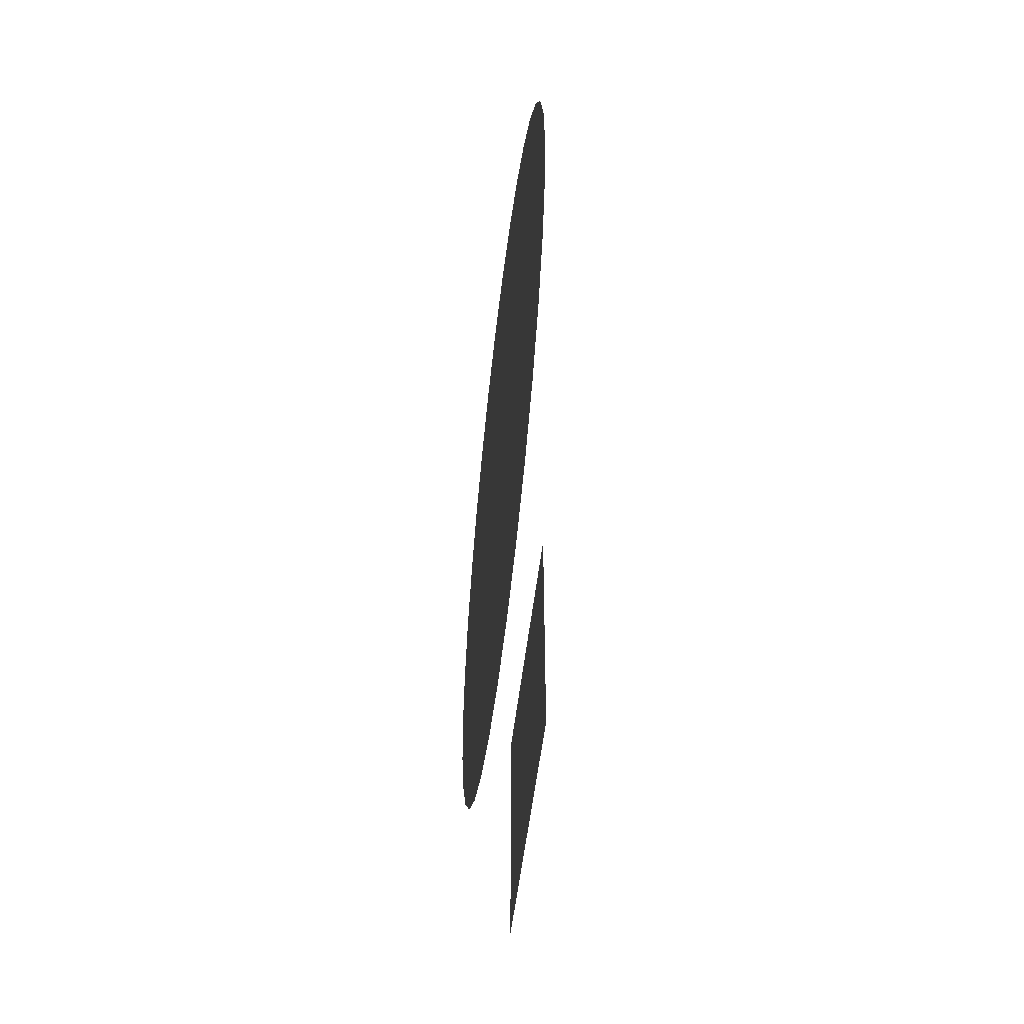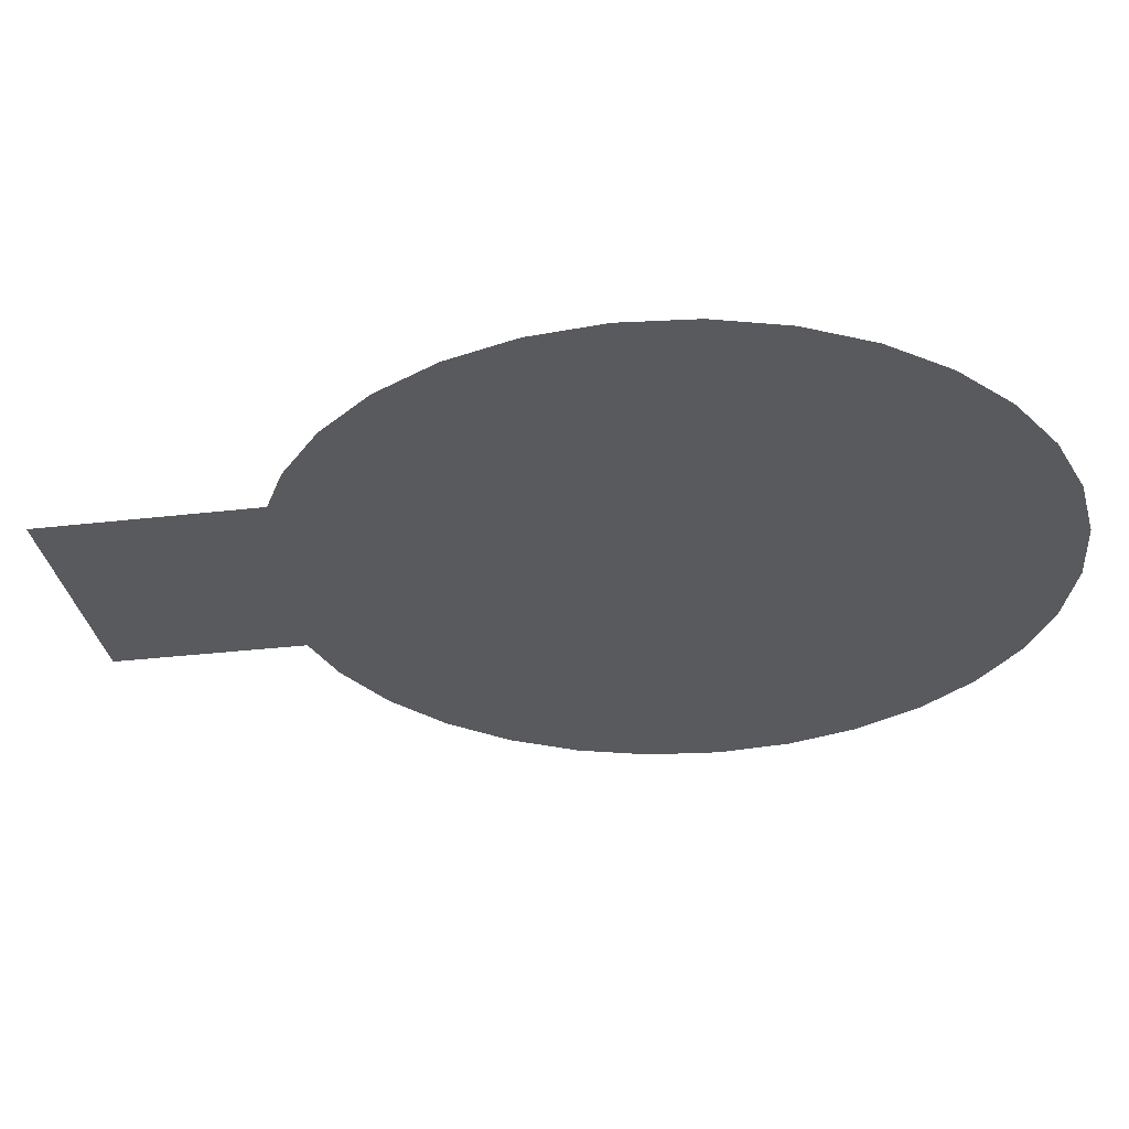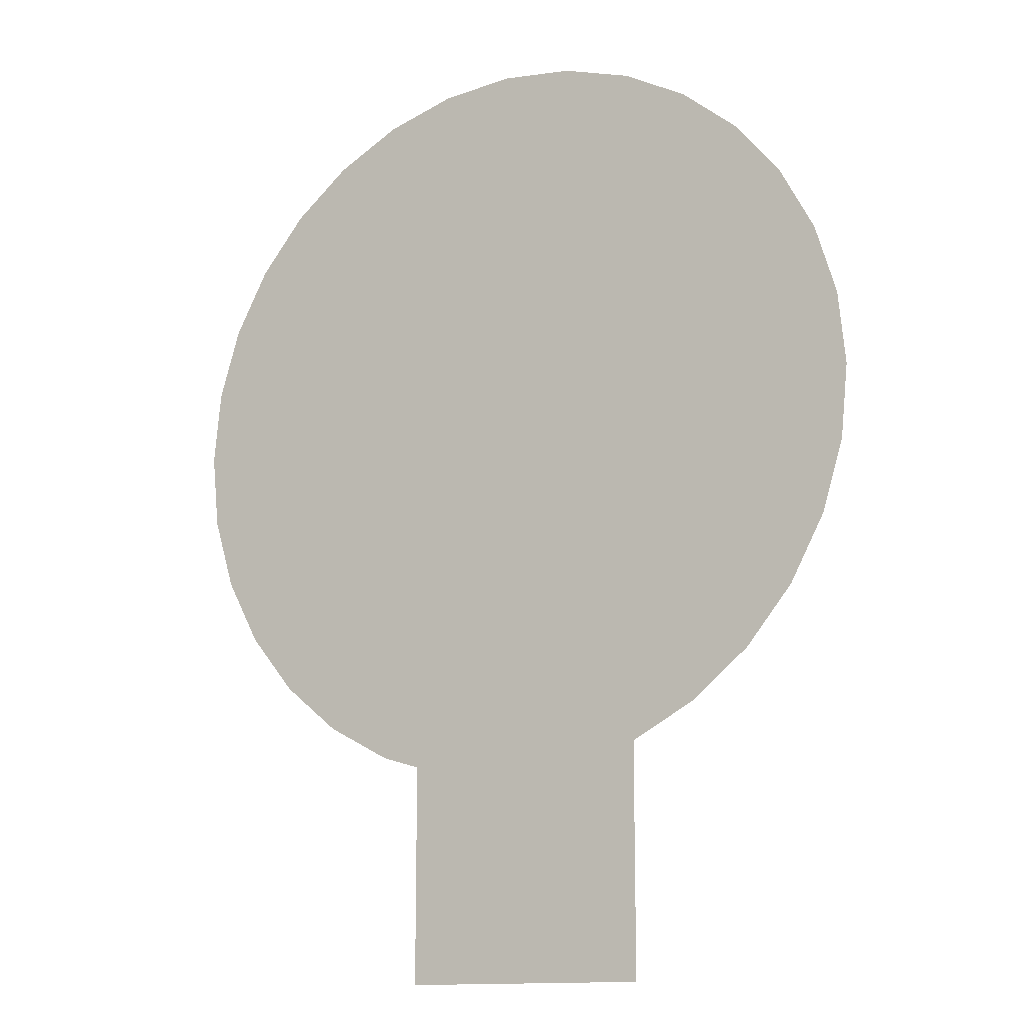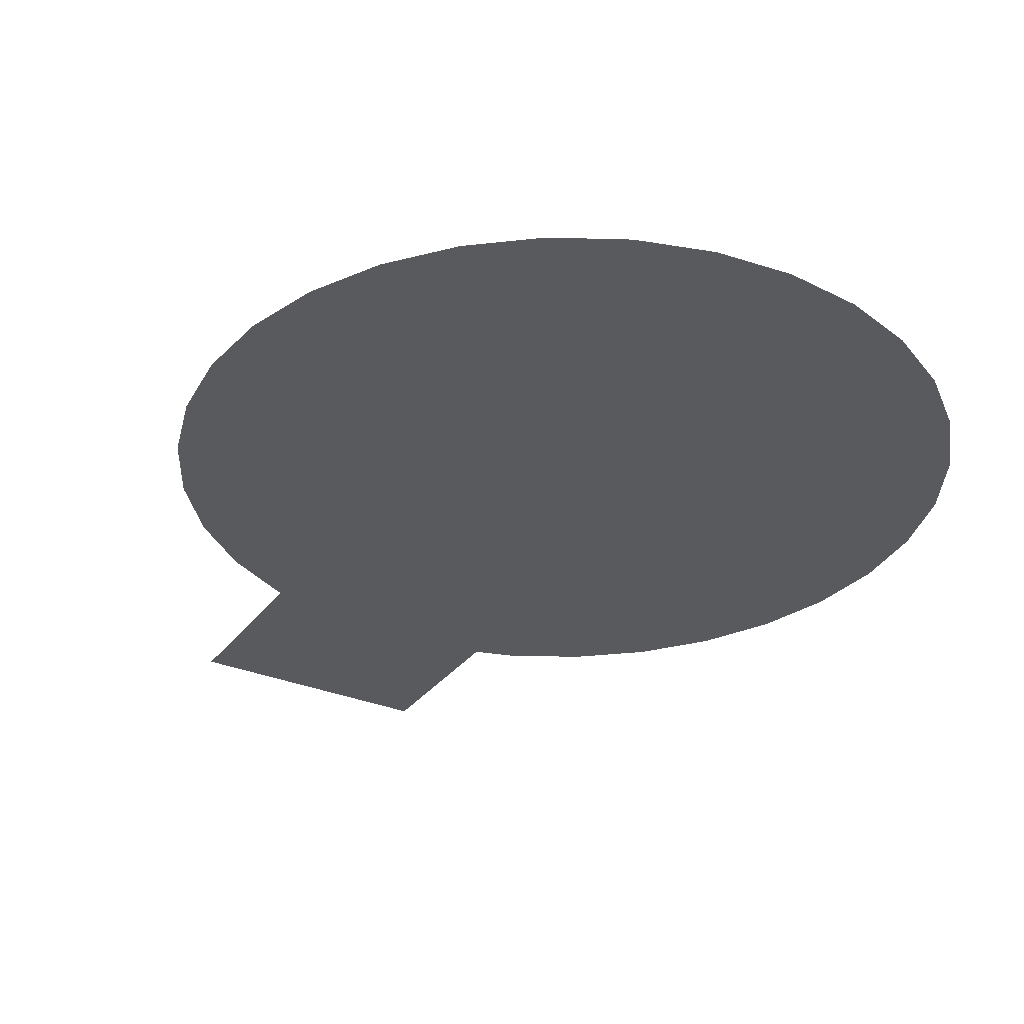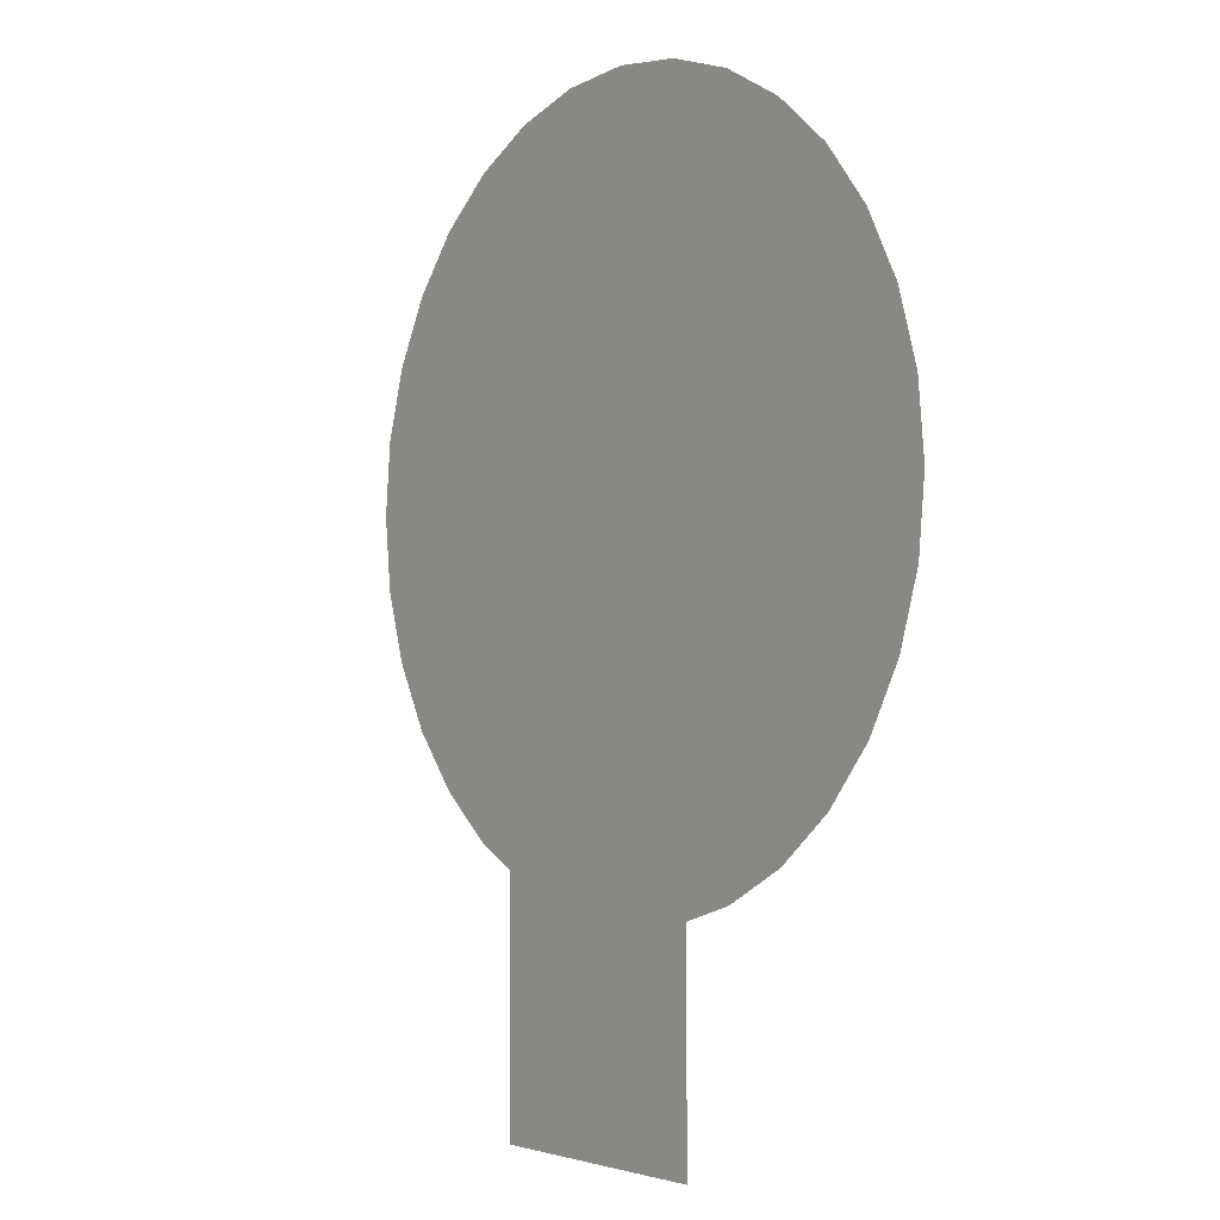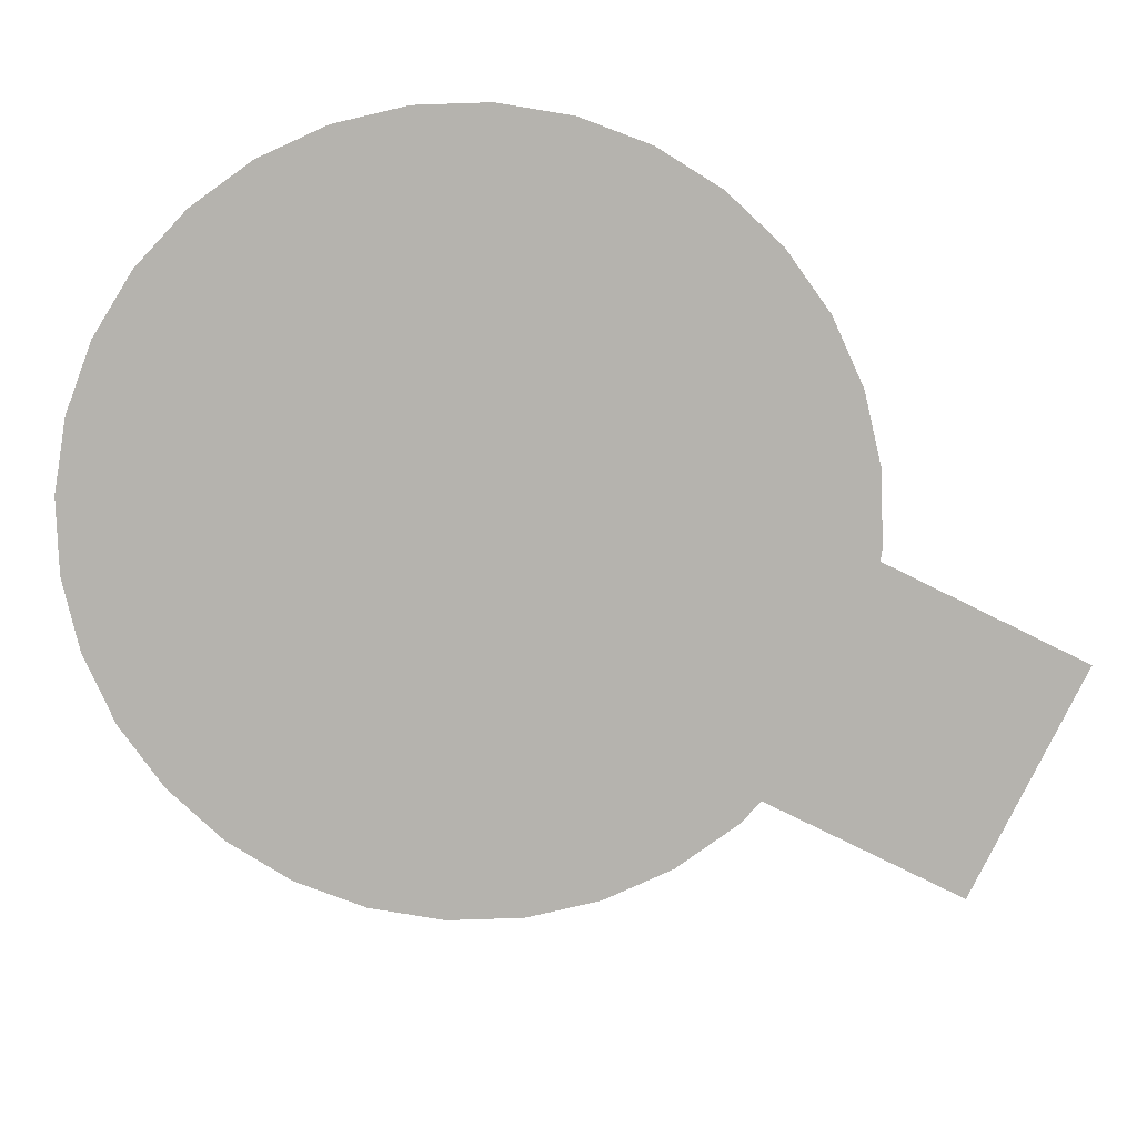
<metadata>
{"format":"obj","ext":"obj","renderer":"f3d","projection":"perspective","resolution":1024,"background":"white","views":[{"elev":-54.3,"azim":-96.8,"up":"+Y"},{"elev":-31.3,"azim":99.5,"up":"+Z"},{"elev":-13.2,"azim":-150.3,"up":"+Y"},{"elev":-31.5,"azim":149.6,"up":"+Z"},{"elev":-1.7,"azim":52.4,"up":"+Y"},{"elev":-79.9,"azim":-116.2,"up":"+Z"}]}
</metadata>
<code>
o Circle_Circle.005
v 0 1 0.001922
v -1 0 0
v 0 -1 -0.001922
v -0.1951 0.9808 0.001885
v -0.7071 0.7071 0.001359
v -0.3827 0.9239 0.001776
v -0.5556 0.8315 0.001598
v -0.8315 0.5556 0.001068
v -0.9239 0.3827 0.000736
v -0.9808 0.1951 0.000375
v -0.9808 -0.1951 -0.000375
v -0.9239 -0.3827 -0.000736
v -0.8315 -0.5556 -0.001068
v -0.7071 -0.7071 -0.001359
v -0.5556 -0.8315 -0.001598
v -0.3827 -0.9239 -0.001776
v -0.1951 -0.9808 -0.001885
v 0.1951 -0.9808 -0.001885
v 0.3827 -0.9239 -0.001776
v 0.5556 -0.8315 -0.001598
v 0.7071 -0.7071 -0.001359
v 0.8315 -0.5556 -0.001068
v 0.9239 -0.3827 -0.000736
v 0.9808 -0.1951 -0.000375
v 1 1e-06 0
v 0.9808 0.1951 0.000375
v 0.9239 0.3827 0.000736
v 0.8315 0.5556 0.001068
v 0.7071 0.7071 0.001359
v 0.5556 0.8315 0.001598
v 0.3827 0.9239 0.001776
v 0.1951 0.9808 0.001885
f 1 2 3
f 1 4 5
f 4 6 5
f 6 7 5
f 5 8 9
f 9 10 5
f 10 2 5
f 2 11 12
f 12 13 14
f 14 15 16
f 16 17 14
f 17 3 14
f 3 18 19
f 19 20 21
f 21 22 23
f 23 24 21
f 24 25 21
f 25 26 27
f 27 28 29
f 29 30 31
f 31 32 29
f 32 1 29
f 2 12 3
f 12 14 3
f 3 19 25
f 19 21 25
f 25 27 29
f 1 5 2
f 25 29 3
f 29 1 3
o Plane
v -0.3464 -0.8664 0.06843
v 0.3209 -0.8664 0.06843
v -0.3464 -1.534 0.06775
v 0.3209 -1.534 0.06775
f 33 34 36 35

</code>
